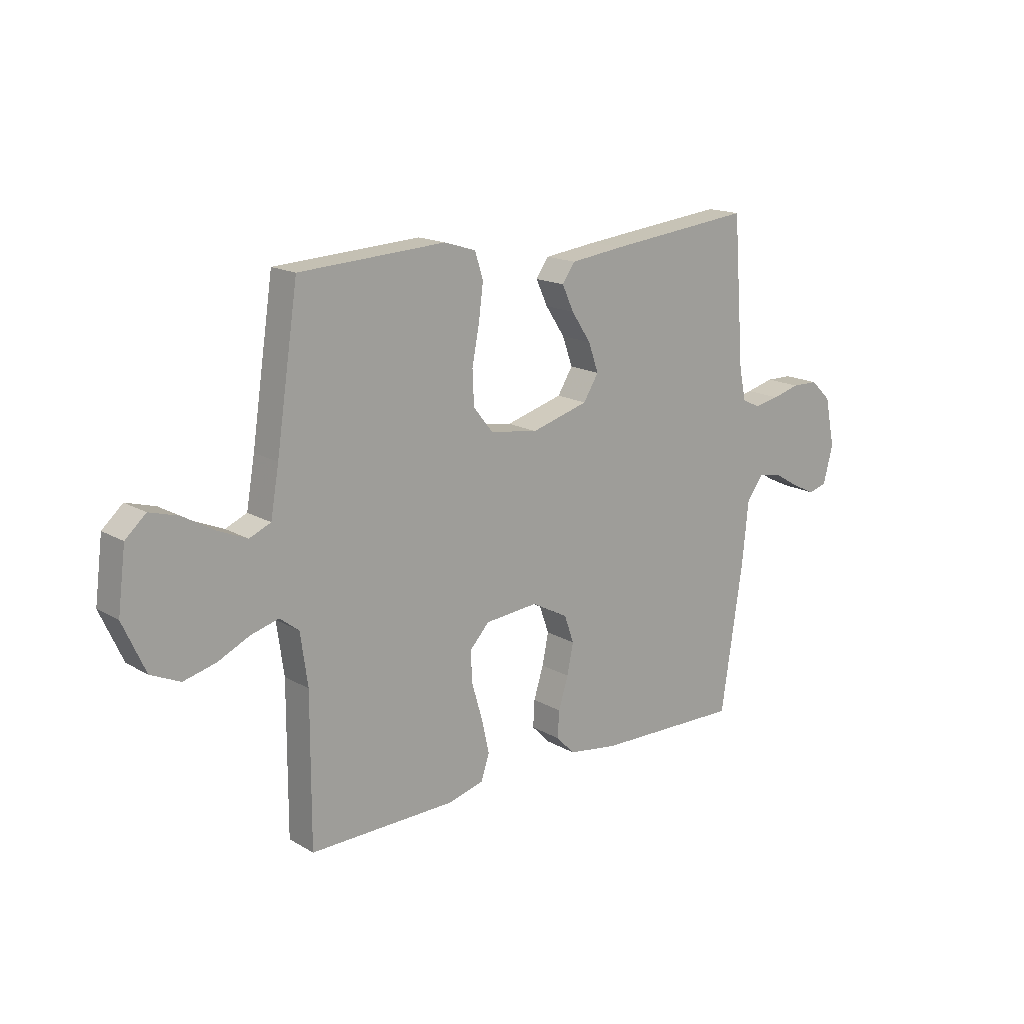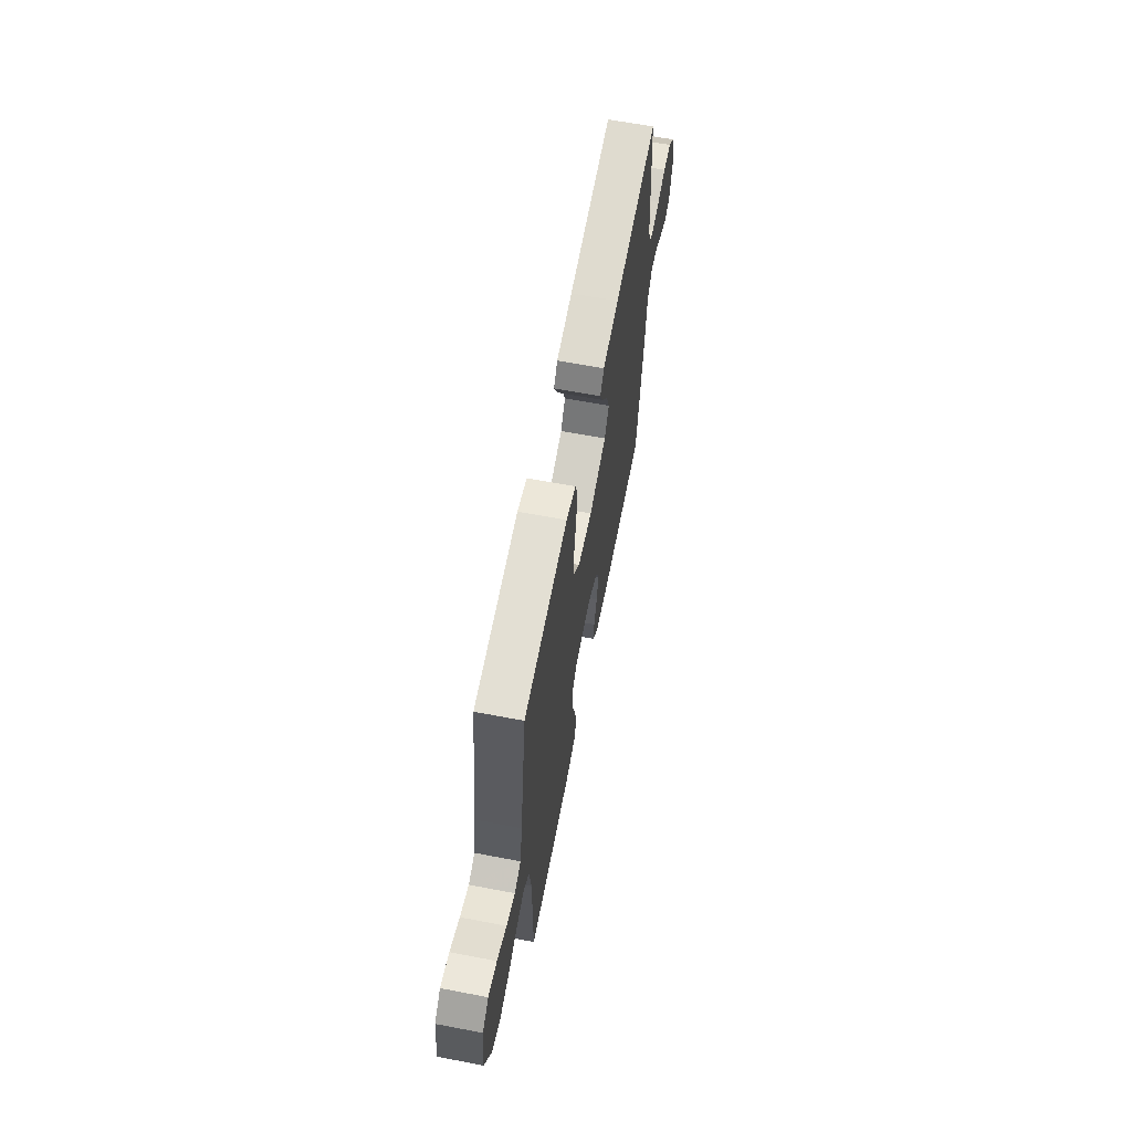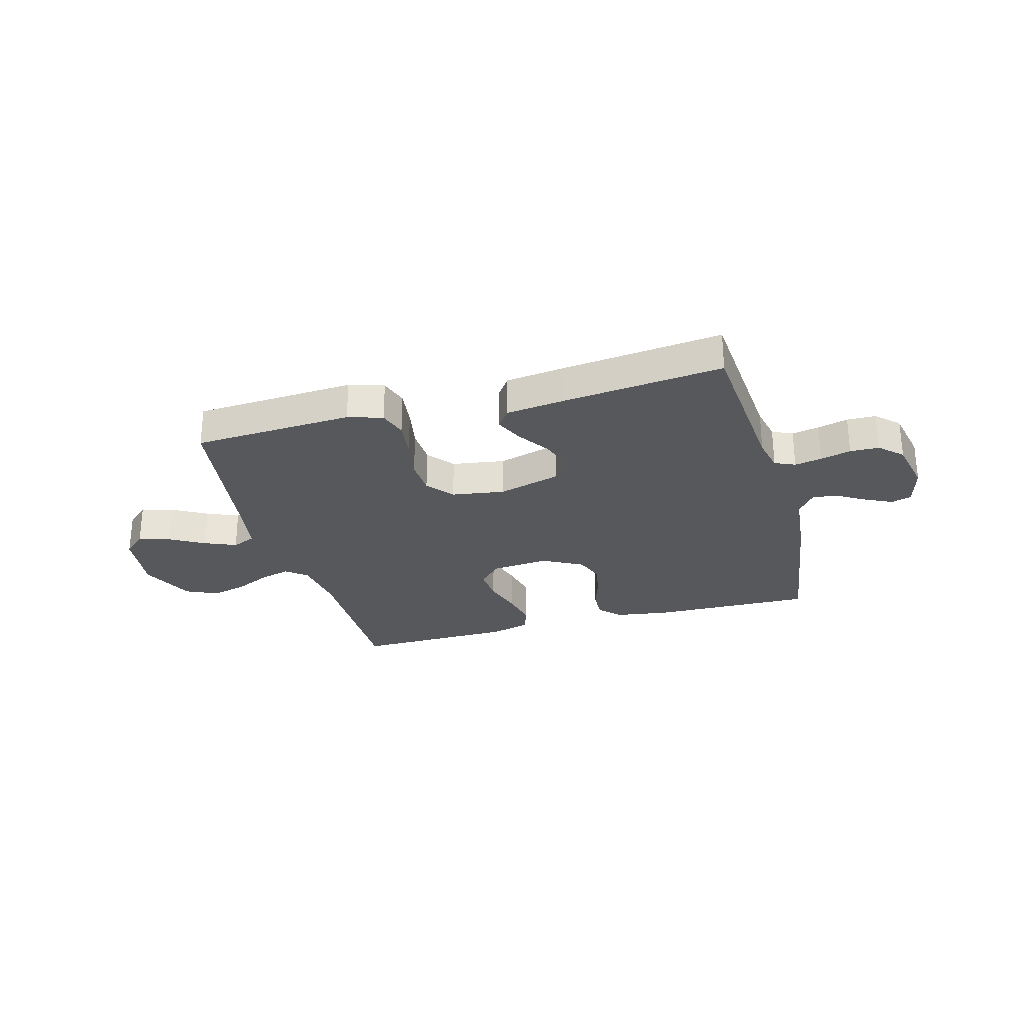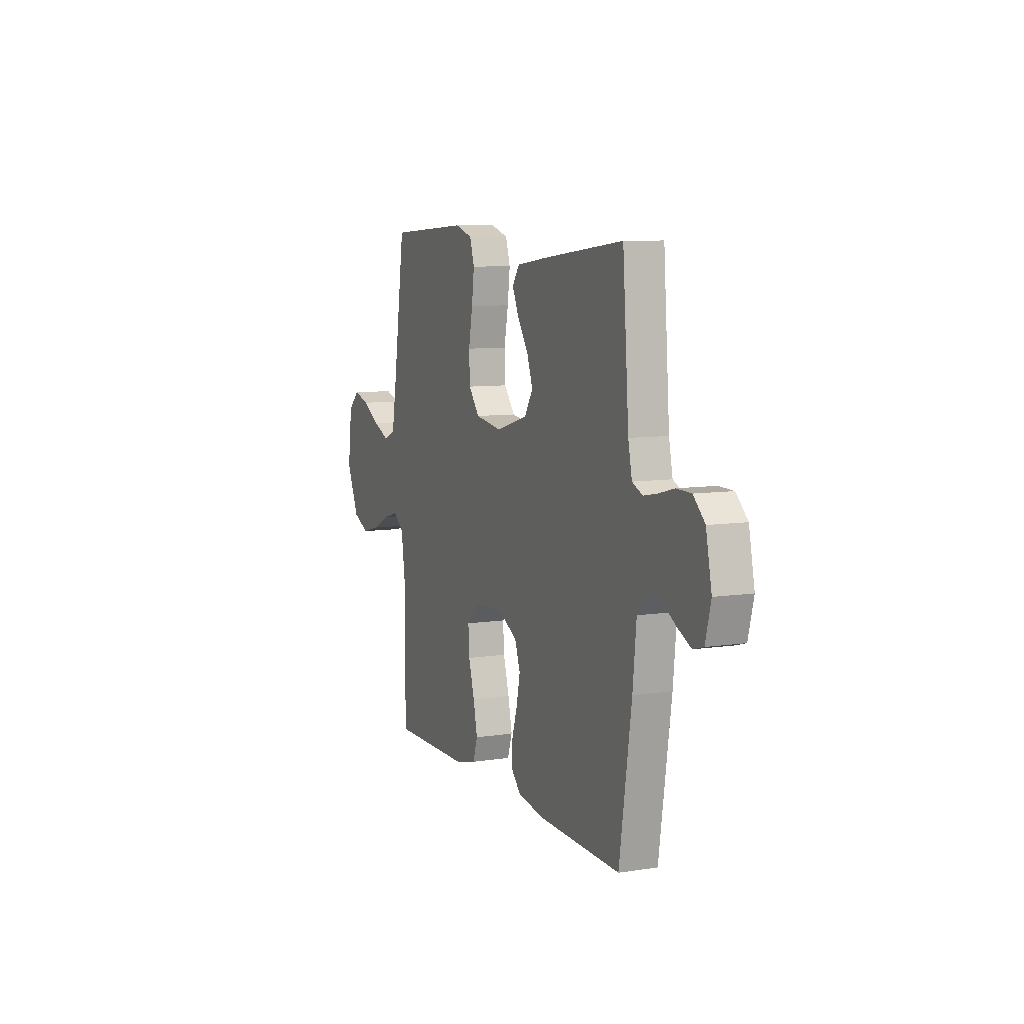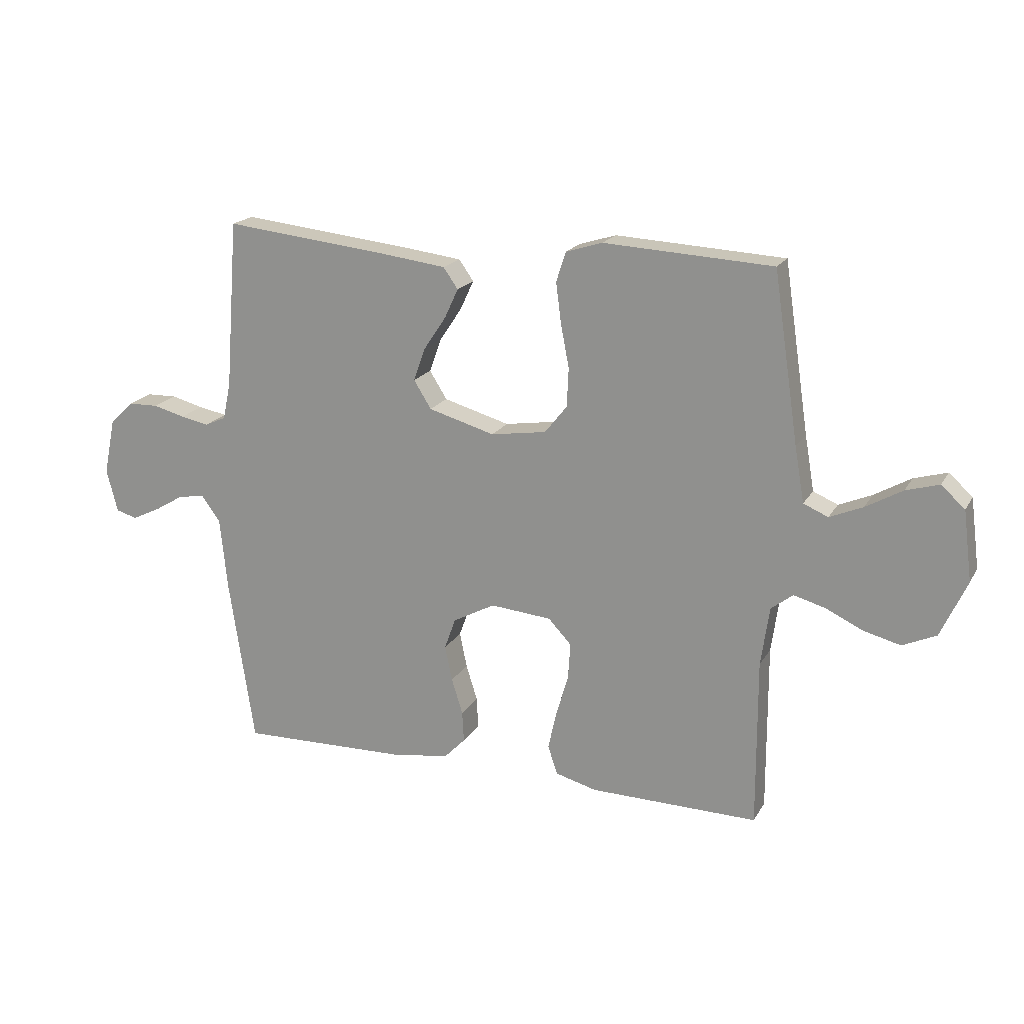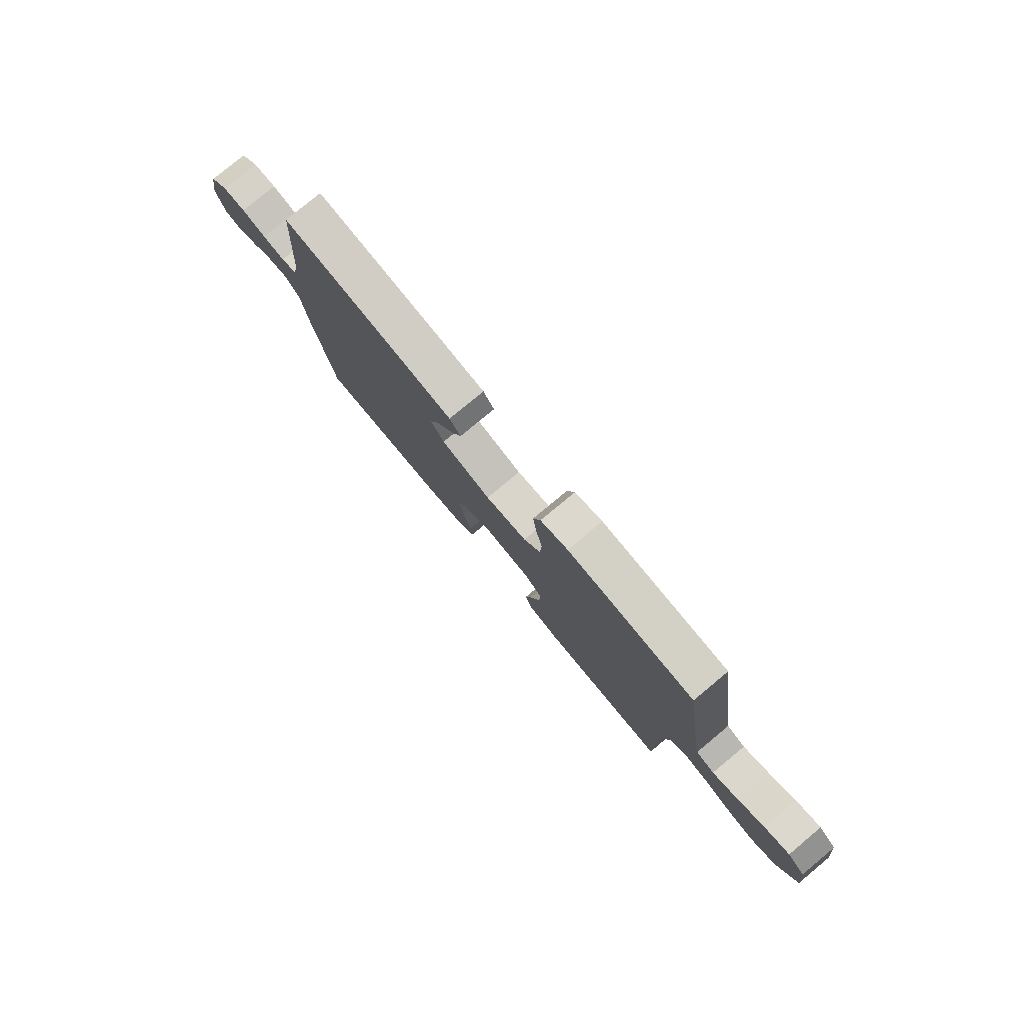
<metadata>
{"format":"obj","ext":"obj","renderer":"f3d","projection":"perspective","resolution":1024,"background":"white","views":[{"elev":16.4,"azim":-40.4,"up":"+Z"},{"elev":63.7,"azim":-79.1,"up":"+Z"},{"elev":-27.7,"azim":15.4,"up":"+Y"},{"elev":8.4,"azim":67.3,"up":"+Z"},{"elev":18.7,"azim":-158.4,"up":"+Z"},{"elev":79.0,"azim":-129.7,"up":"+Z"}]}
</metadata>
<code>
v 0.5 0.07 -0.5
v 0.2 0.07 -0.494
v 0.097 0.07 -0.479
v 0.059 0.07 -0.44
v 0.062 0.07 -0.385
v 0.082 0.07 -0.321
v 0.095 0.07 -0.258
v 0.075 0.07 -0.202
v 0 0.07 -0.162
v -0.109 0.07 -0.172
v -0.15 0.07 -0.216
v -0.146 0.07 -0.281
v -0.124 0.07 -0.355
v -0.109 0.07 -0.424
v -0.126 0.07 -0.475
v -0.2 0.07 -0.495
v -0.5 0.07 -0.5
v -0.499 0.07 -0.2
v -0.514 0.07 -0.094
v -0.553 0.07 -0.064
v -0.61 0.07 -0.08
v -0.675 0.07 -0.111
v -0.741 0.07 -0.128
v -0.801 0.07 -0.101
v -0.847 0.07 0
v -0.831 0.07 0.124
v -0.789 0.07 0.162
v -0.73 0.07 0.145
v -0.665 0.07 0.108
v -0.606 0.07 0.083
v -0.562 0.07 0.102
v -0.545 0.07 0.2
v -0.5 0.07 0.5
v -0.2 0.07 0.517
v -0.135 0.07 0.497
v -0.118 0.07 0.444
v -0.127 0.07 0.373
v -0.142 0.07 0.295
v -0.139 0.07 0.226
v -0.099 0.07 0.176
v 0 0.07 0.161
v 0.118 0.07 0.195
v 0.149 0.07 0.245
v 0.128 0.07 0.304
v 0.088 0.07 0.364
v 0.064 0.07 0.416
v 0.09 0.07 0.453
v 0.2 0.07 0.467
v 0.5 0.07 0.5
v 0.523 0.07 0.2
v 0.537 0.07 0.134
v 0.575 0.07 0.117
v 0.626 0.07 0.127
v 0.683 0.07 0.142
v 0.737 0.07 0.141
v 0.779 0.07 0.101
v 0.8 0.07 0
v 0.78 0.07 -0.077
v 0.742 0.07 -0.088
v 0.692 0.07 -0.064
v 0.64 0.07 -0.033
v 0.592 0.07 -0.025
v 0.558 0.07 -0.071
v 0.545 0.07 -0.2
v 0.5 0 -0.5
v 0.2 0 -0.494
v 0.097 0 -0.479
v 0.059 0 -0.44
v 0.062 0 -0.385
v 0.082 0 -0.321
v 0.095 0 -0.258
v 0.075 0 -0.202
v 0 0 -0.162
v -0.109 0 -0.172
v -0.15 0 -0.216
v -0.146 0 -0.281
v -0.124 0 -0.355
v -0.109 0 -0.424
v -0.126 0 -0.475
v -0.2 0 -0.495
v -0.5 0 -0.5
v -0.499 0 -0.2
v -0.514 0 -0.094
v -0.553 0 -0.064
v -0.61 0 -0.08
v -0.675 0 -0.111
v -0.741 0 -0.128
v -0.801 0 -0.101
v -0.847 0 0
v -0.831 0 0.124
v -0.789 0 0.162
v -0.73 0 0.145
v -0.665 0 0.108
v -0.606 0 0.083
v -0.562 0 0.102
v -0.545 0 0.2
v -0.5 0 0.5
v -0.2 0 0.517
v -0.135 0 0.497
v -0.118 0 0.444
v -0.127 0 0.373
v -0.142 0 0.295
v -0.139 0 0.226
v -0.099 0 0.176
v 0 0 0.161
v 0.118 0 0.195
v 0.149 0 0.245
v 0.128 0 0.304
v 0.088 0 0.364
v 0.064 0 0.416
v 0.09 0 0.453
v 0.2 0 0.467
v 0.5 0 0.5
v 0.523 0 0.2
v 0.537 0 0.134
v 0.575 0 0.117
v 0.626 0 0.127
v 0.683 0 0.142
v 0.737 0 0.141
v 0.779 0 0.101
v 0.8 0 0
v 0.78 0 -0.077
v 0.742 0 -0.088
v 0.692 0 -0.064
v 0.64 0 -0.033
v 0.592 0 -0.025
v 0.558 0 -0.071
v 0.545 0 -0.2
f 63 64 1 2
f 62 63 2 3
f 58 59 60 61
f 56 57 58 61
f 56 61 62
f 53 54 55 56
f 52 53 56 62
f 51 52 62 3
f 47 48 49 50
f 44 45 46 47
f 43 44 47 50
f 42 43 50 51
f 35 36 37 38
f 33 34 35 38
f 32 33 38 39
f 31 32 39 40
f 26 27 28 29
f 26 29 30
f 25 26 30
f 24 25 30
f 21 22 23 24
f 20 21 24 30
f 19 20 30 31
f 15 16 17 18
f 15 18 19
f 12 13 14 15
f 12 15 19 31
f 3 4 5 6
f 3 6 7
f 51 3 7
f 41 42 51 7
f 11 12 31
f 10 11 31 40
f 9 10 40 41
f 41 7 8
f 8 9 41
f 66 65 128 127
f 67 66 127 126
f 125 124 123 122
f 125 122 121 120
f 126 125 120
f 120 119 118 117
f 126 120 117 116
f 67 126 116 115
f 114 113 112 111
f 111 110 109 108
f 114 111 108 107
f 115 114 107 106
f 102 101 100 99
f 102 99 98 97
f 103 102 97 96
f 104 103 96 95
f 93 92 91 90
f 94 93 90
f 94 90 89
f 94 89 88
f 88 87 86 85
f 94 88 85 84
f 95 94 84 83
f 82 81 80 79
f 83 82 79
f 79 78 77 76
f 95 83 79 76
f 70 69 68 67
f 71 70 67
f 71 67 115
f 71 115 106 105
f 95 76 75
f 104 95 75 74
f 105 104 74 73
f 72 71 105
f 105 73 72
f 1 65 66 2
f 2 66 67 3
f 3 67 68 4
f 4 68 69 5
f 5 69 70 6
f 6 70 71 7
f 7 71 72 8
f 8 72 73 9
f 9 73 74 10
f 10 74 75 11
f 11 75 76 12
f 12 76 77 13
f 13 77 78 14
f 14 78 79 15
f 15 79 80 16
f 16 80 81 17
f 17 81 82 18
f 18 82 83 19
f 19 83 84 20
f 20 84 85 21
f 21 85 86 22
f 22 86 87 23
f 23 87 88 24
f 24 88 89 25
f 25 89 90 26
f 26 90 91 27
f 27 91 92 28
f 28 92 93 29
f 29 93 94 30
f 30 94 95 31
f 31 95 96 32
f 32 96 97 33
f 33 97 98 34
f 34 98 99 35
f 35 99 100 36
f 36 100 101 37
f 37 101 102 38
f 38 102 103 39
f 39 103 104 40
f 40 104 105 41
f 41 105 106 42
f 42 106 107 43
f 43 107 108 44
f 44 108 109 45
f 45 109 110 46
f 46 110 111 47
f 47 111 112 48
f 48 112 113 49
f 49 113 114 50
f 50 114 115 51
f 51 115 116 52
f 52 116 117 53
f 53 117 118 54
f 54 118 119 55
f 55 119 120 56
f 56 120 121 57
f 57 121 122 58
f 58 122 123 59
f 59 123 124 60
f 60 124 125 61
f 61 125 126 62
f 62 126 127 63
f 63 127 128 64
f 64 128 65 1

</code>
